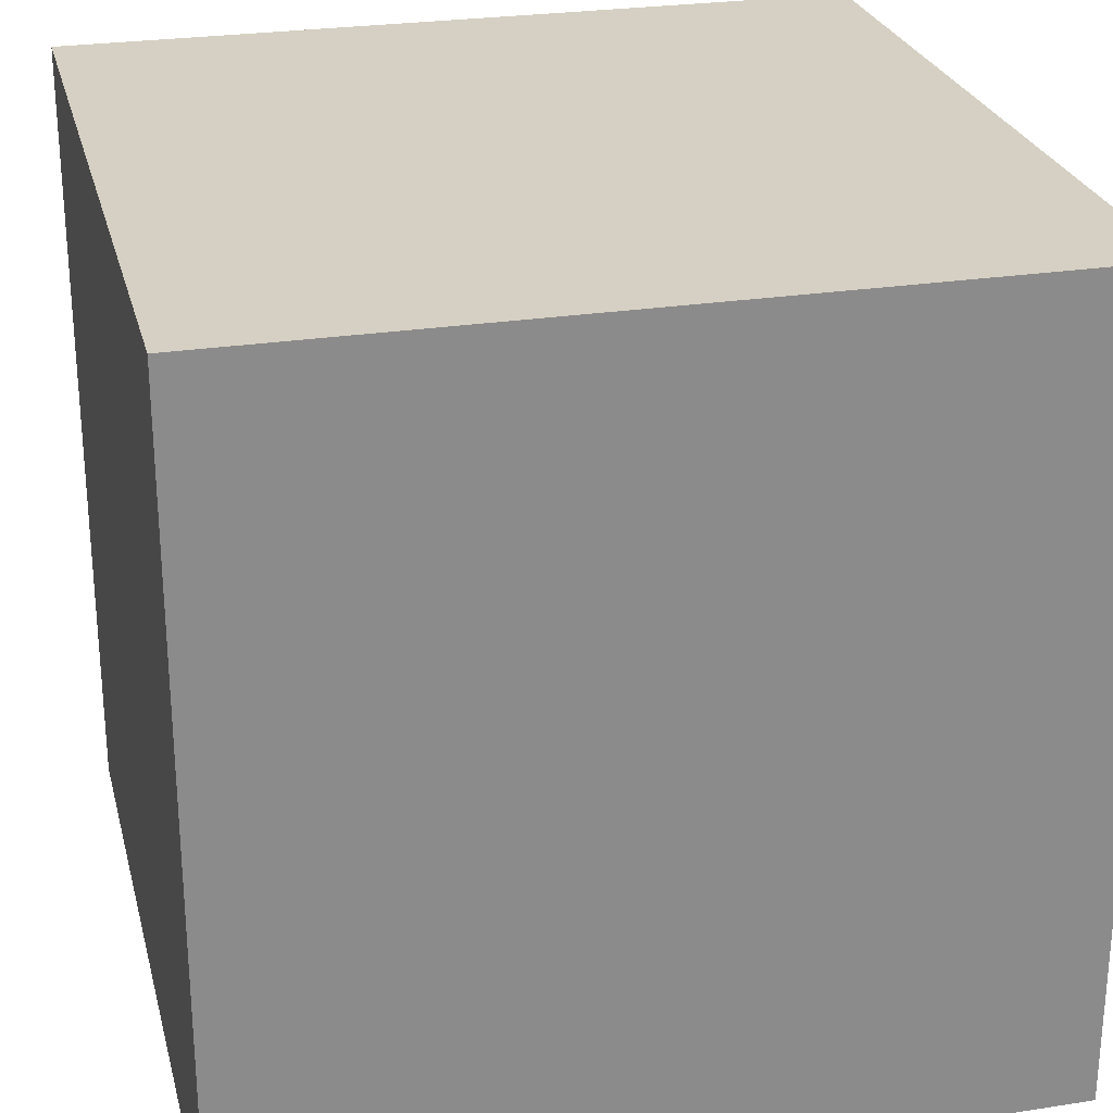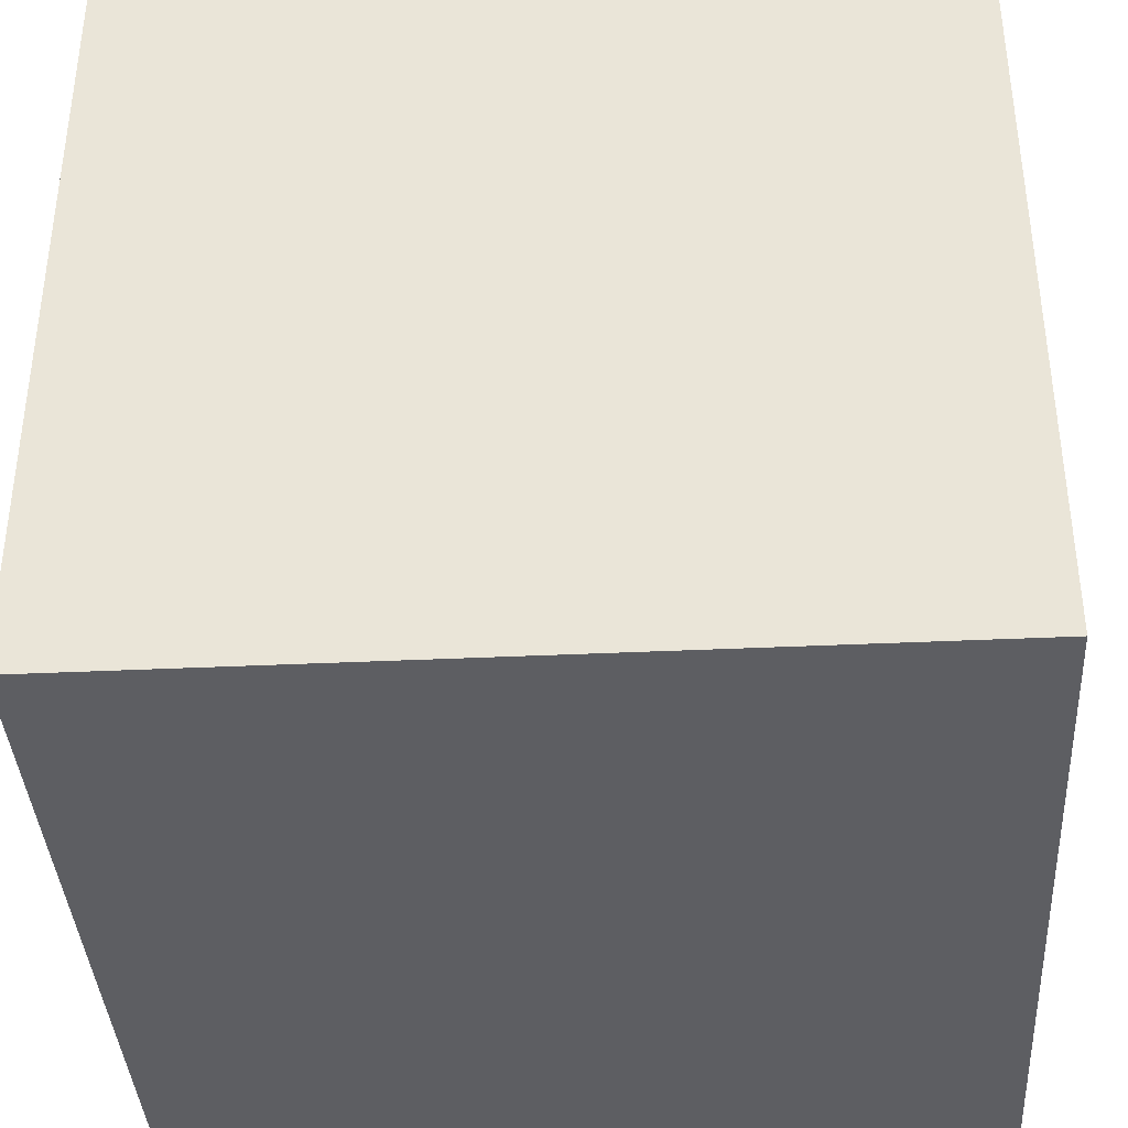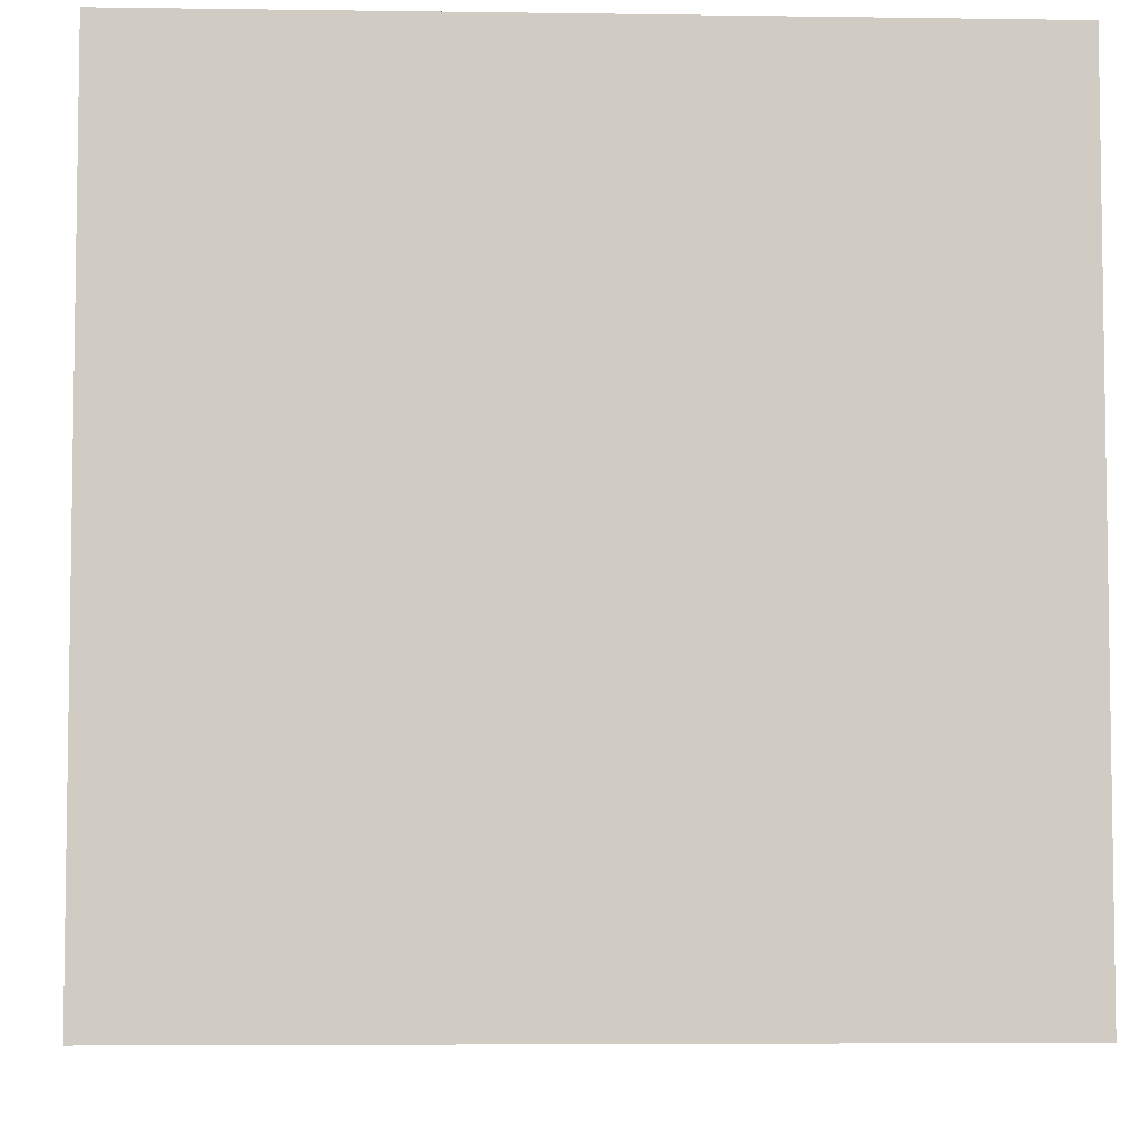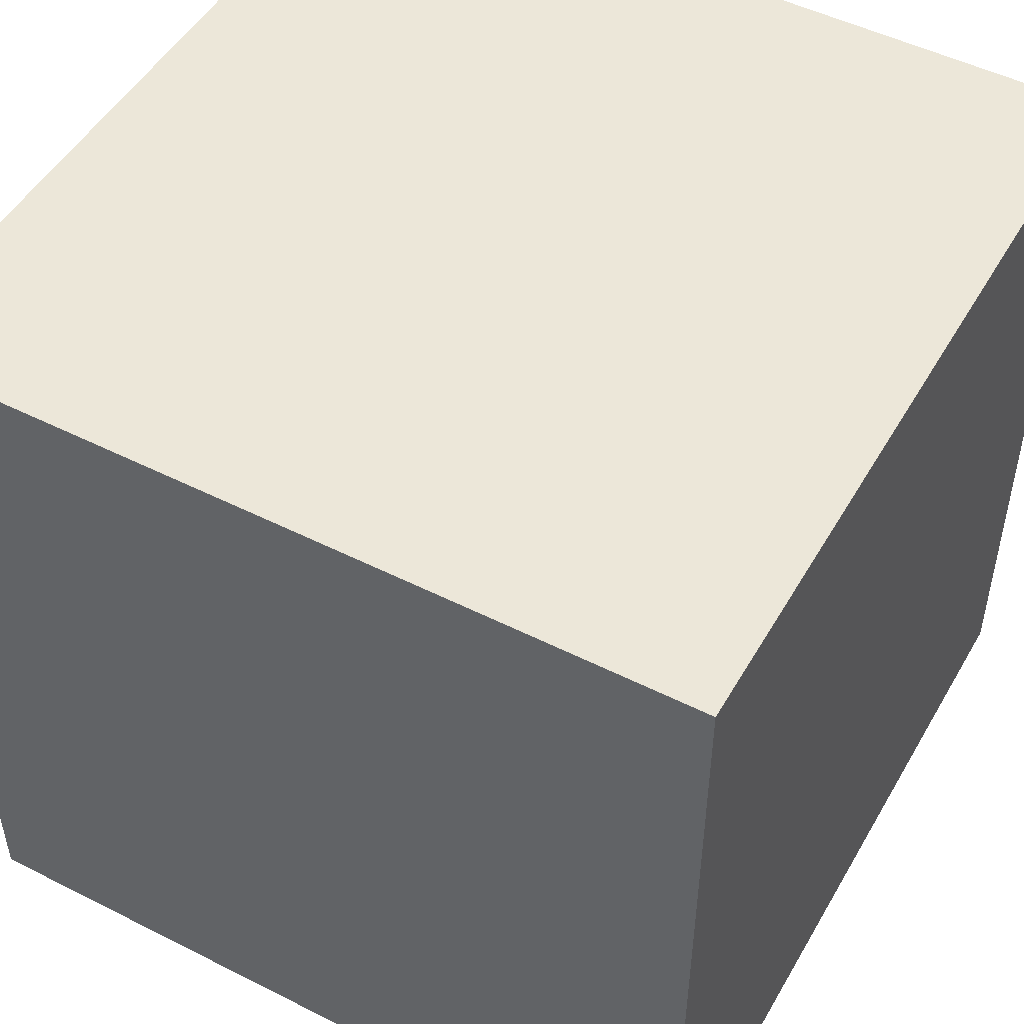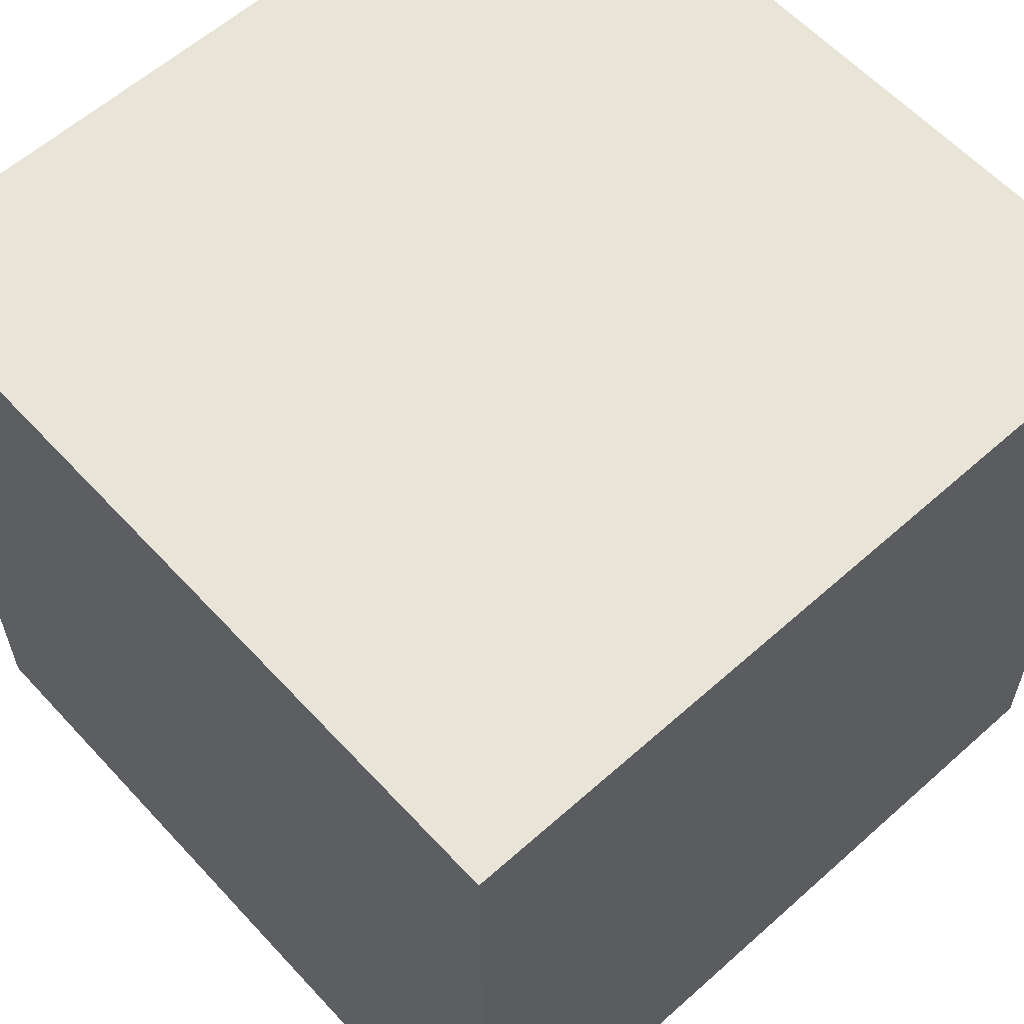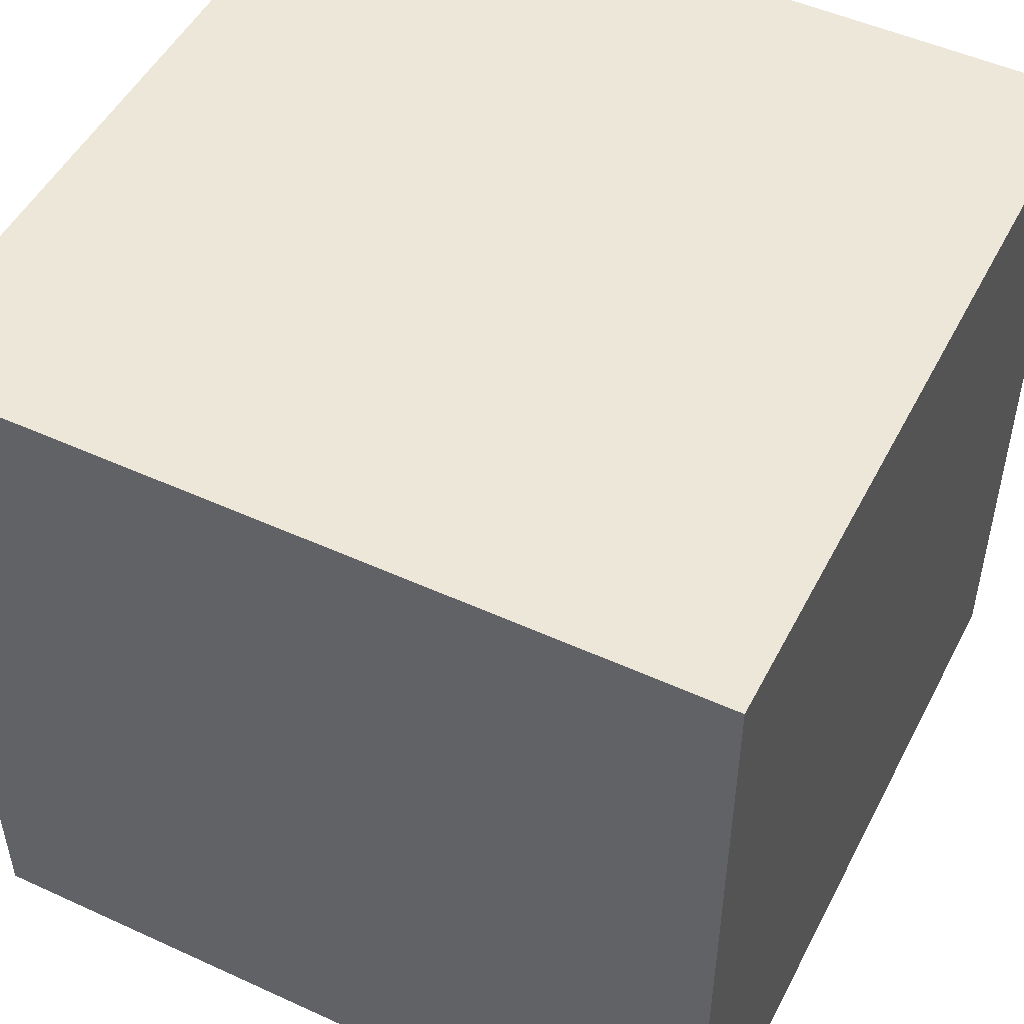
<metadata>
{"format":"obj","ext":"obj","renderer":"f3d","projection":"perspective","resolution":1024,"background":"white","views":[{"elev":26.2,"azim":76.2,"up":"+Y"},{"elev":-38.3,"azim":3.4,"up":"+Y"},{"elev":-5.5,"azim":-92.6,"up":"+Y"},{"elev":49.7,"azim":-60.9,"up":"+Z"},{"elev":59.9,"azim":-42.4,"up":"+Y"},{"elev":50.0,"azim":26.7,"up":"+Y"}]}
</metadata>
<code>
o longpatterncube
v -0.5 -0.5 0.5
v -0.5 -0.5 -0.5
v 0.5 -0.5 -0.5
v 0.5 -0.5 0.5
v -0.5 0.5 0.5
v -0.5 0.5 -0.5
v 0.5 0.5 -0.5
v 0.5 0.5 0.5
f 5 6 2
f 1 5 2
f 6 7 3
f 2 6 3
f 7 8 4
f 3 7 4
f 5 1 8
f 8 1 4
f 1 2 3
f 4 1 3
f 8 7 6
f 5 8 6

</code>
